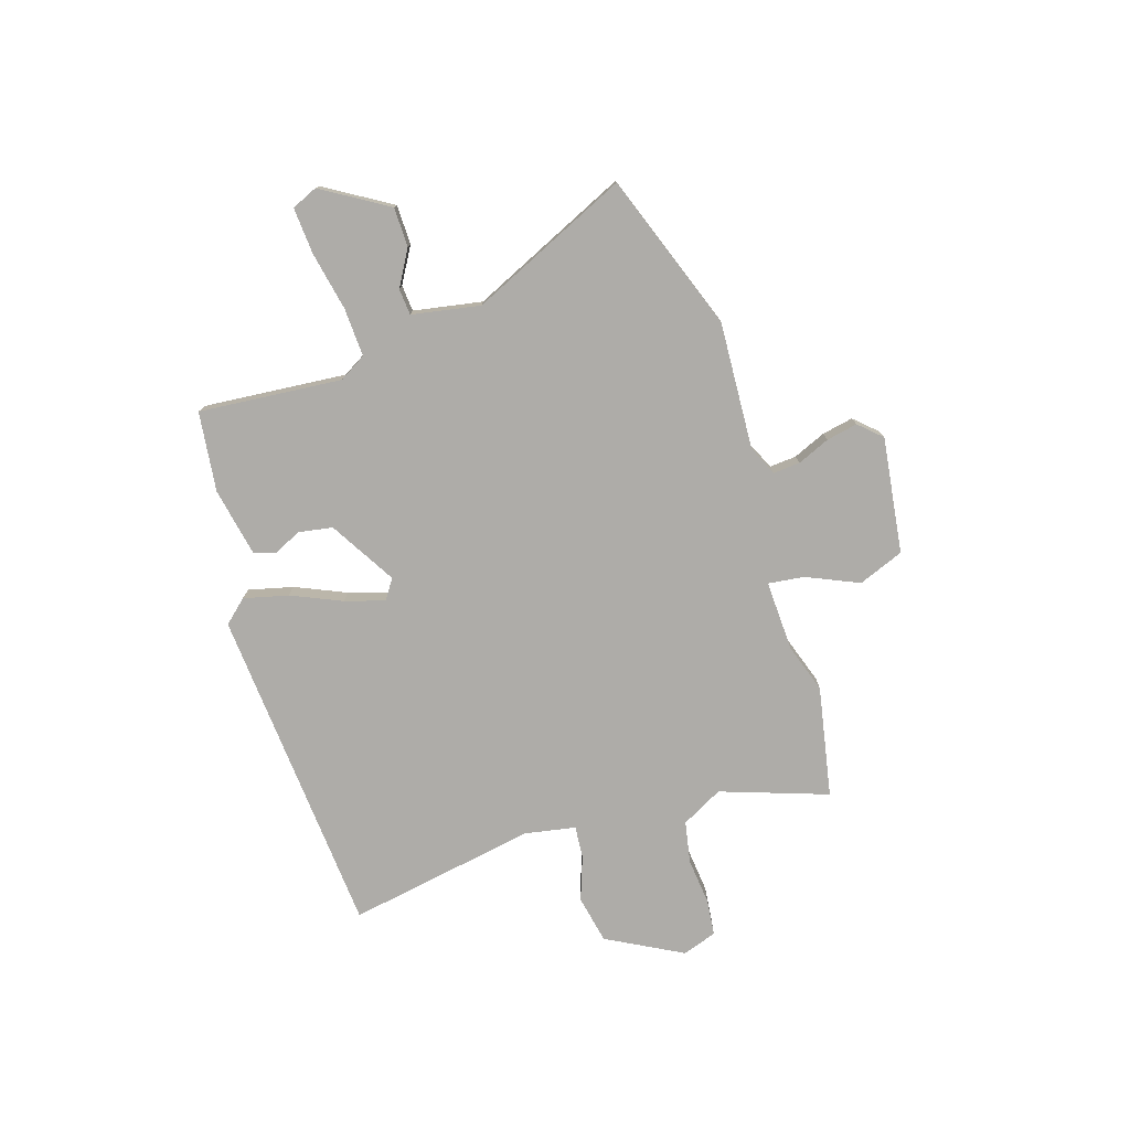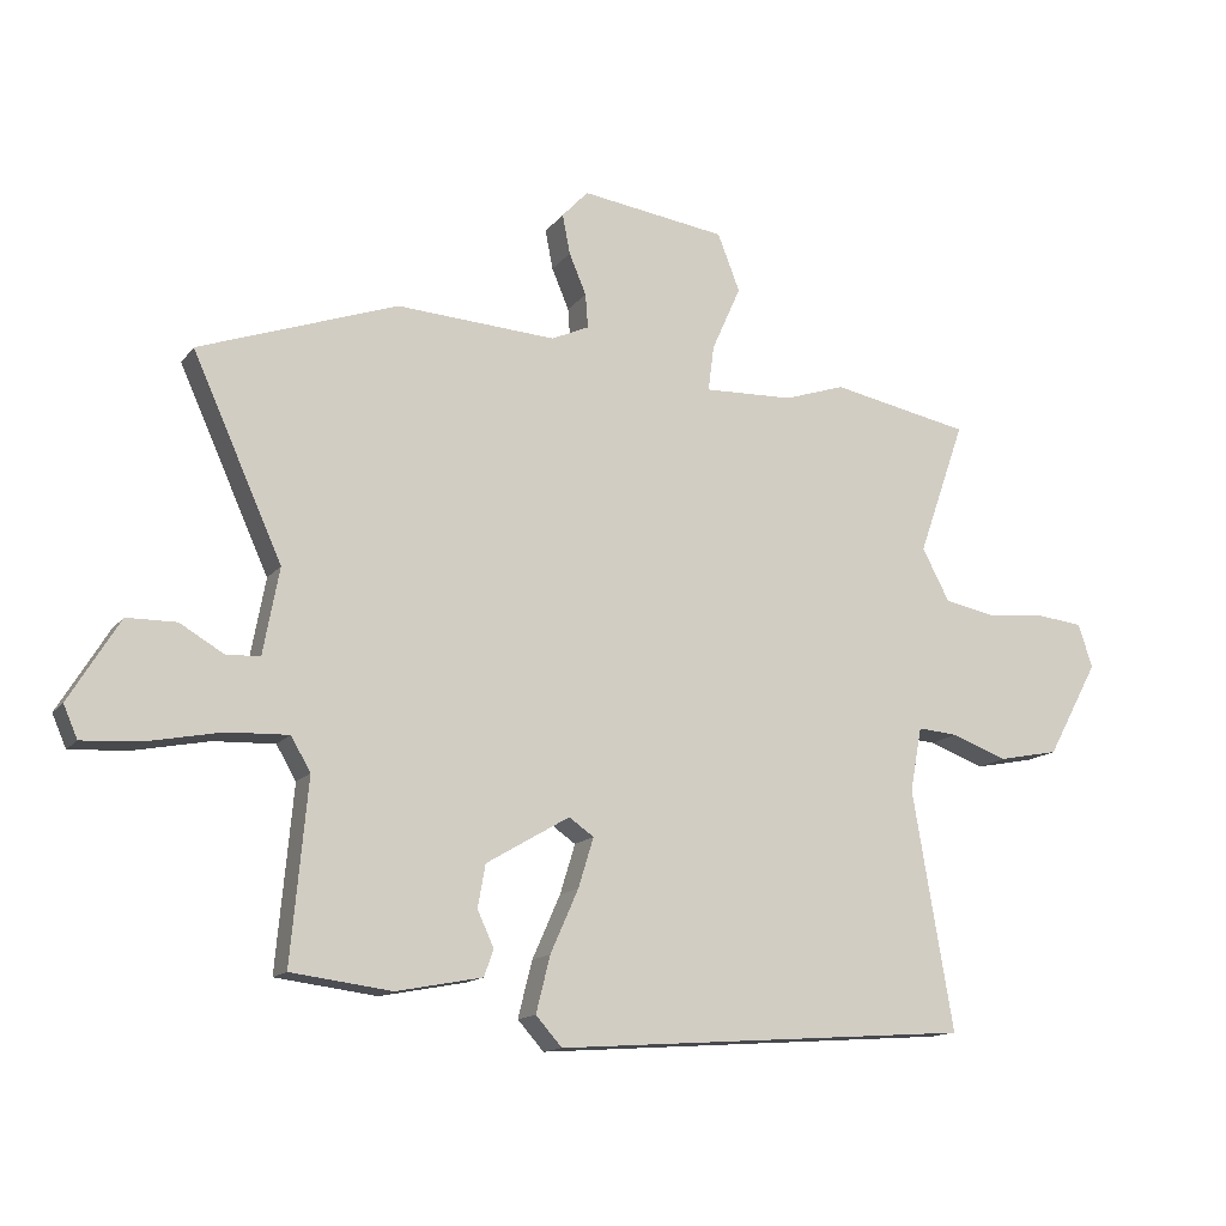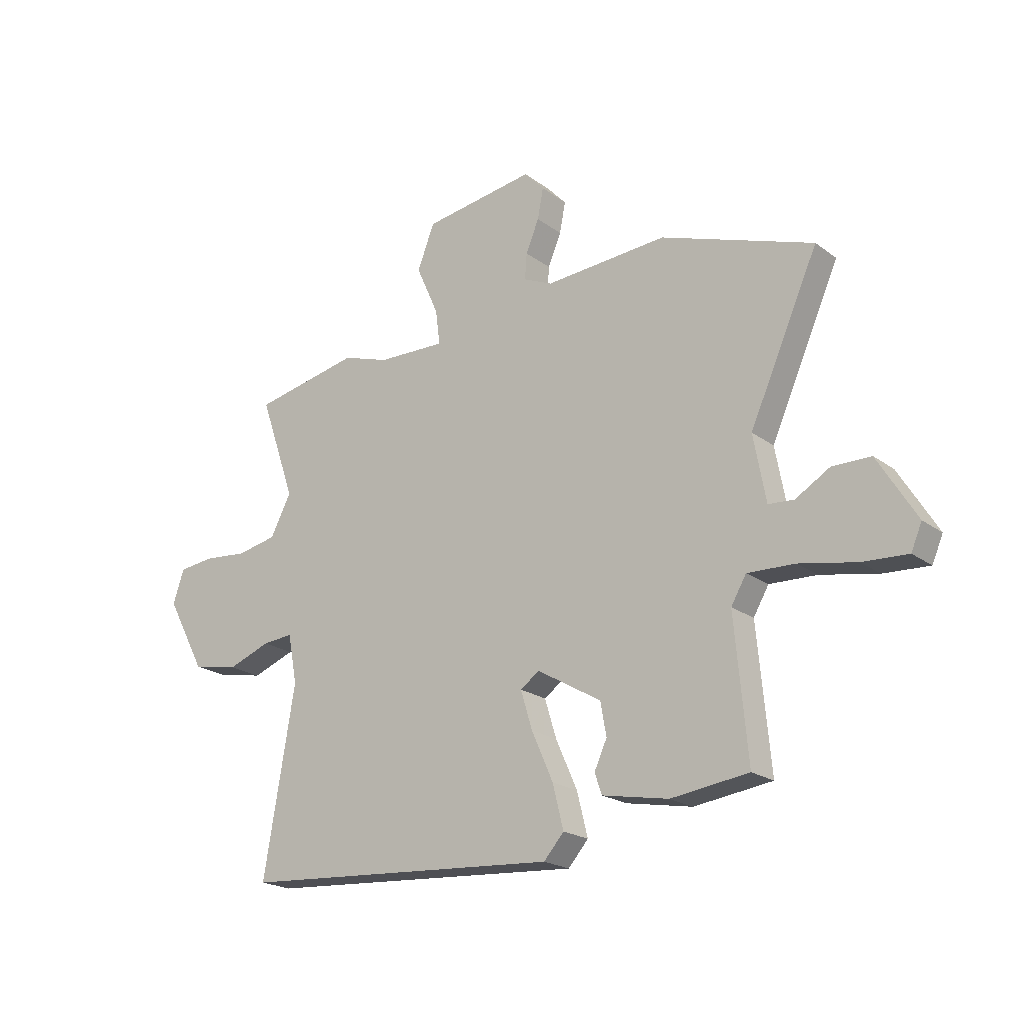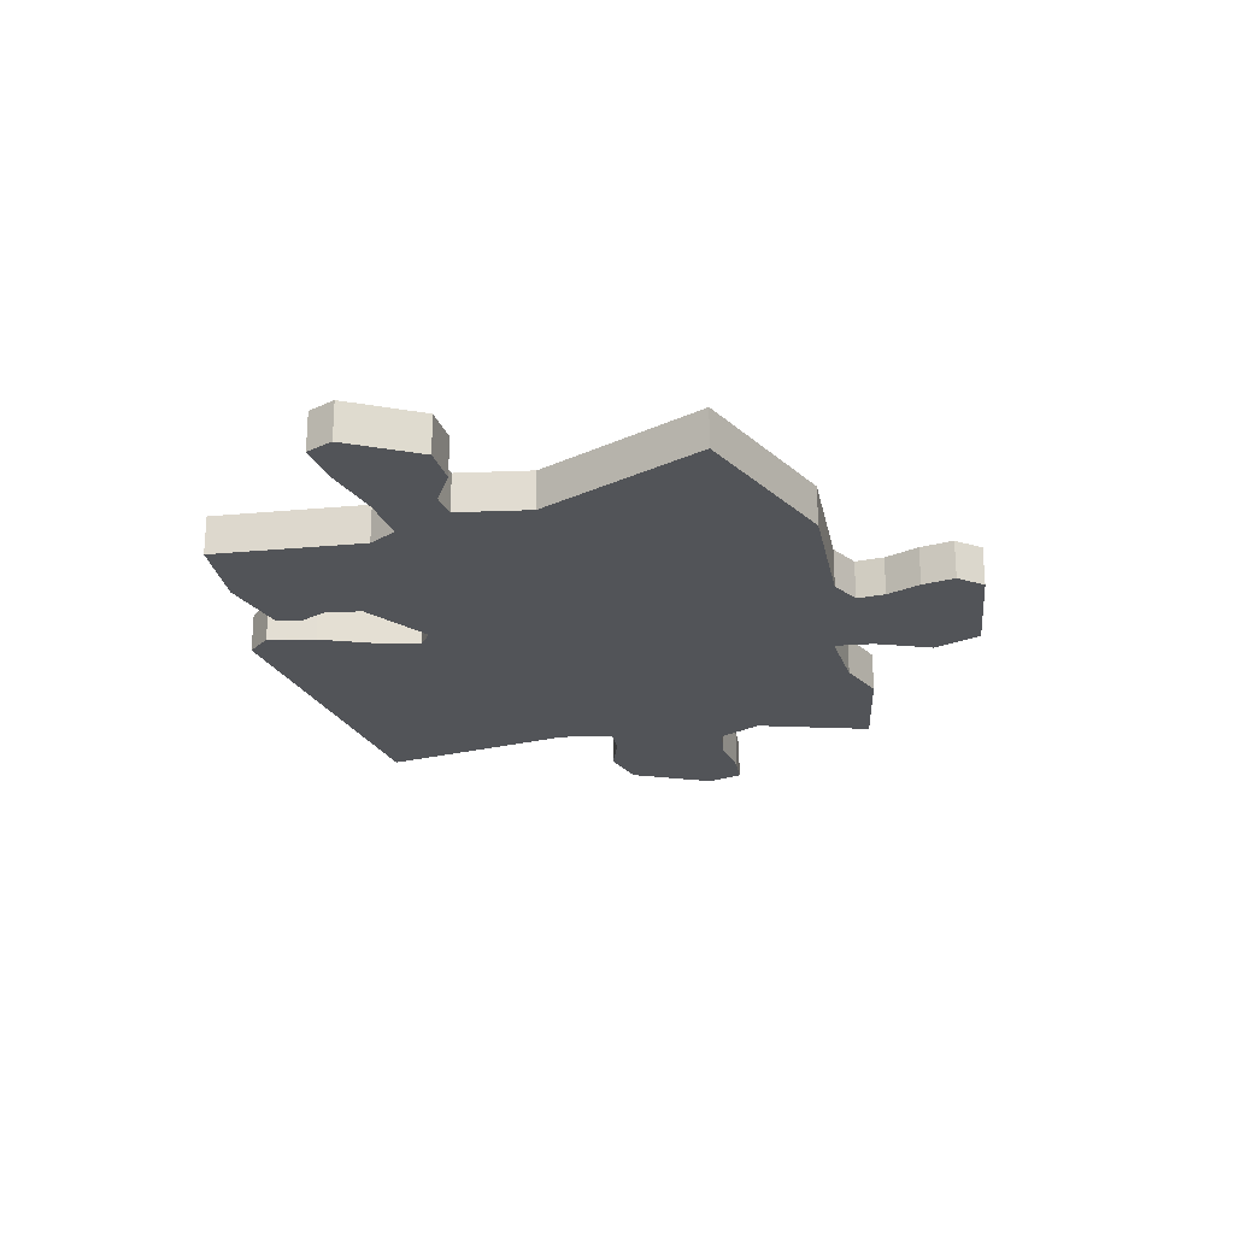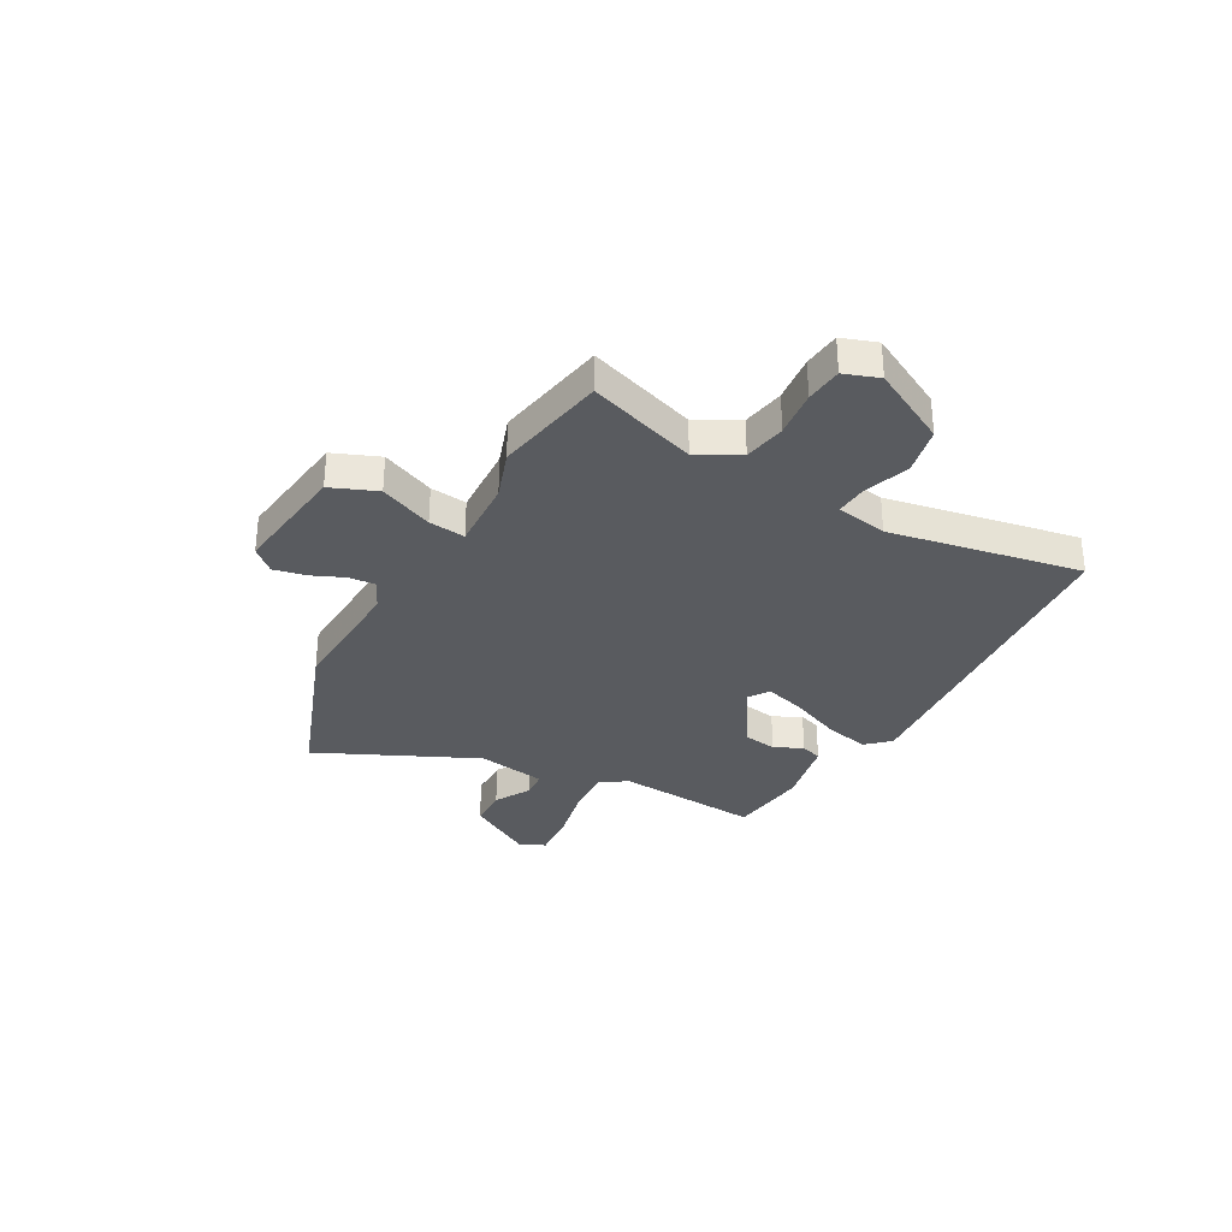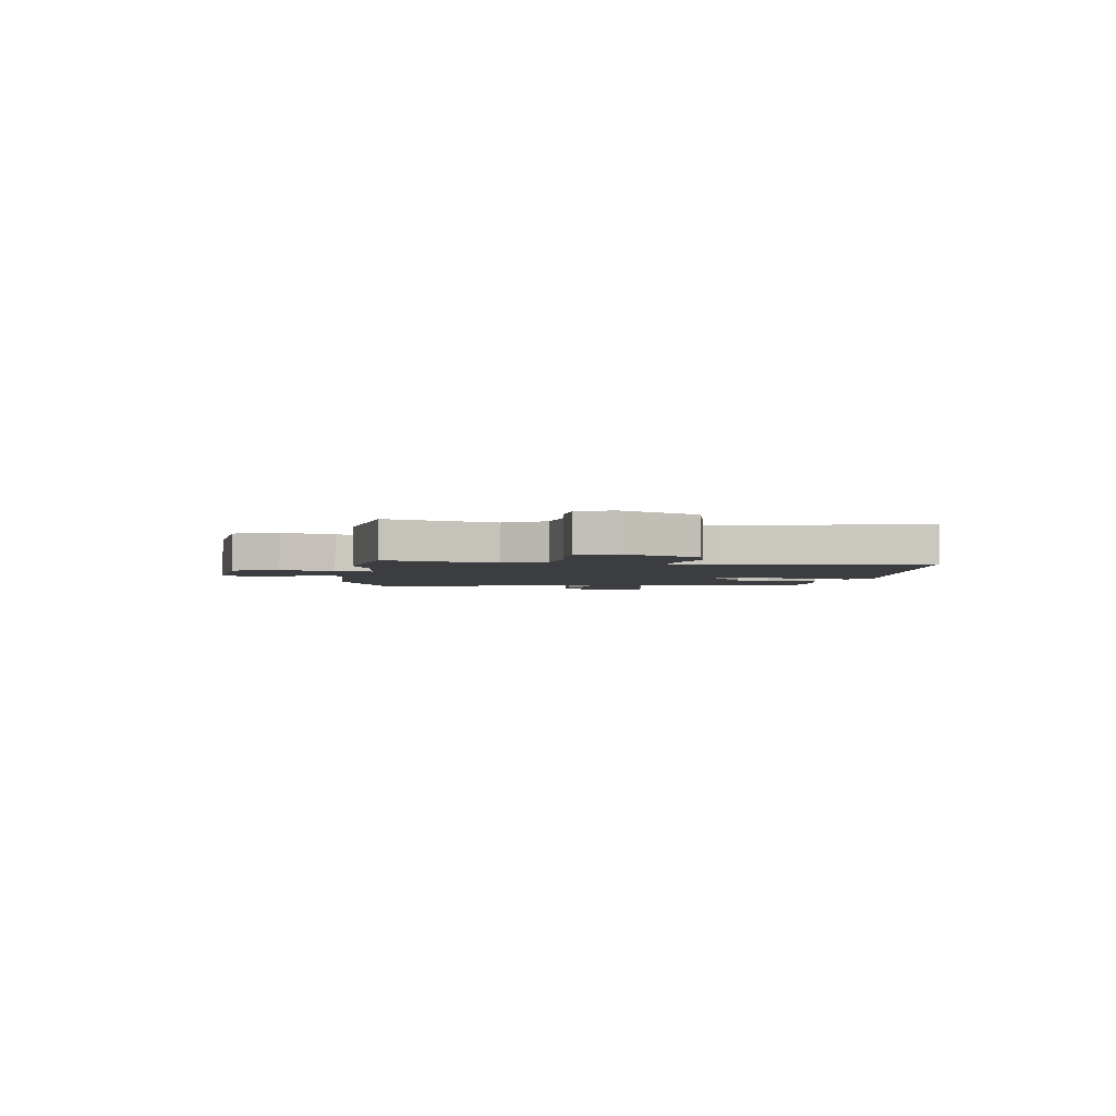
<metadata>
{"format":"obj","ext":"obj","renderer":"f3d","projection":"perspective","resolution":1024,"background":"white","views":[{"elev":-76.9,"azim":-72.2,"up":"+Y"},{"elev":-14.2,"azim":-23.8,"up":"+Z"},{"elev":-20.9,"azim":-142.2,"up":"+Z"},{"elev":-22.8,"azim":-75.5,"up":"+Y"},{"elev":-32.3,"azim":61.7,"up":"+Y"},{"elev":-2.8,"azim":84.5,"up":"+Y"}]}
</metadata>
<code>
v 0.384 0.07 0.523
v 0.603 0.07 0.48
v 0.529 0.07 0.269
v 0.572 0.07 0.187
v 0.654 0.07 0.171
v 0.746 0.07 0.18
v 0.818 0.07 0.172
v 0.841 0.07 0.104
v 0.76 0.07 -0.045
v 0.665 0.07 -0.064
v 0.577 0.07 -0.032
v 0.514 0.07 -0.027
v 0.495 0.07 -0.127
v 0.559 0.07 -0.502
v -0.097 0.07 -0.549
v -0.138 0.07 -0.503
v -0.116 0.07 -0.415
v -0.072 0.07 -0.316
v -0.048 0.07 -0.238
v -0.087 0.07 -0.211
v -0.218 0.07 -0.288
v -0.23 0.07 -0.355
v -0.204 0.07 -0.411
v -0.219 0.07 -0.453
v -0.354 0.07 -0.479
v -0.512 0.07 -0.459
v -0.486 0.07 -0.176
v -0.517 0.07 -0.123
v -0.613 0.07 -0.127
v -0.729 0.07 -0.15
v -0.821 0.07 -0.156
v -0.843 0.07 -0.105
v -0.764 0.07 0.024
v -0.686 0.07 0.025
v -0.616 0.07 -0.016
v -0.564 0.07 -0.012
v -0.539 0.07 0.123
v -0.68 0.07 0.436
v -0.369 0.07 0.547
v -0.118 0.07 0.532
v -0.059 0.07 0.559
v -0.063 0.07 0.612
v -0.09 0.07 0.676
v -0.102 0.07 0.738
v -0.061 0.07 0.782
v 0.168 0.07 0.75
v 0.203 0.07 0.66
v 0.157 0.07 0.557
v 0.148 0.07 0.486
v 0.288 0.07 0.491
v 0.384 0 0.523
v 0.603 0 0.48
v 0.529 0 0.269
v 0.572 0 0.187
v 0.654 0 0.171
v 0.746 0 0.18
v 0.818 0 0.172
v 0.841 0 0.104
v 0.76 0 -0.045
v 0.665 0 -0.064
v 0.577 0 -0.032
v 0.514 0 -0.027
v 0.495 0 -0.127
v 0.559 0 -0.502
v -0.097 0 -0.549
v -0.138 0 -0.503
v -0.116 0 -0.415
v -0.072 0 -0.316
v -0.048 0 -0.238
v -0.087 0 -0.211
v -0.218 0 -0.288
v -0.23 0 -0.355
v -0.204 0 -0.411
v -0.219 0 -0.453
v -0.354 0 -0.479
v -0.512 0 -0.459
v -0.486 0 -0.176
v -0.517 0 -0.123
v -0.613 0 -0.127
v -0.729 0 -0.15
v -0.821 0 -0.156
v -0.843 0 -0.105
v -0.764 0 0.024
v -0.686 0 0.025
v -0.616 0 -0.016
v -0.564 0 -0.012
v -0.539 0 0.123
v -0.68 0 0.436
v -0.369 0 0.547
v -0.118 0 0.532
v -0.059 0 0.559
v -0.063 0 0.612
v -0.09 0 0.676
v -0.102 0 0.738
v -0.061 0 0.782
v 0.168 0 0.75
v 0.203 0 0.66
v 0.157 0 0.557
v 0.148 0 0.486
v 0.288 0 0.491
f 46 47 48
f 45 46 48
f 44 45 48
f 43 44 48
f 42 43 48
f 41 42 48 49
f 40 41 49
f 39 40 49
f 38 39 49
f 37 38 49
f 36 37 49 50
f 33 34 35
f 32 33 35
f 31 32 35
f 30 31 35
f 29 30 35
f 28 29 35 36
f 1 2 3
f 50 1 3
f 36 50 3
f 28 36 3
f 27 28 3
f 25 26 27
f 24 25 27
f 23 24 27
f 22 23 27
f 16 17 18
f 15 16 18
f 14 15 18
f 13 14 18
f 12 13 18 19
f 9 10 11
f 8 9 11
f 7 8 11
f 6 7 11
f 5 6 11
f 4 5 11 12
f 12 19 20
f 4 12 20
f 3 4 20
f 21 22 27
f 3 20 21 27
f 98 97 96
f 98 96 95
f 98 95 94
f 98 94 93
f 98 93 92
f 99 98 92 91
f 99 91 90
f 99 90 89
f 99 89 88
f 99 88 87
f 100 99 87 86
f 85 84 83
f 85 83 82
f 85 82 81
f 85 81 80
f 85 80 79
f 86 85 79 78
f 53 52 51
f 53 51 100
f 53 100 86
f 53 86 78
f 53 78 77
f 77 76 75
f 77 75 74
f 77 74 73
f 77 73 72
f 68 67 66
f 68 66 65
f 68 65 64
f 68 64 63
f 69 68 63 62
f 61 60 59
f 61 59 58
f 61 58 57
f 61 57 56
f 61 56 55
f 62 61 55 54
f 70 69 62
f 70 62 54
f 70 54 53
f 77 72 71
f 77 71 70 53
f 1 51 52 2
f 2 52 53 3
f 3 53 54 4
f 4 54 55 5
f 5 55 56 6
f 6 56 57 7
f 7 57 58 8
f 8 58 59 9
f 9 59 60 10
f 10 60 61 11
f 11 61 62 12
f 12 62 63 13
f 13 63 64 14
f 14 64 65 15
f 15 65 66 16
f 16 66 67 17
f 17 67 68 18
f 18 68 69 19
f 19 69 70 20
f 20 70 71 21
f 21 71 72 22
f 22 72 73 23
f 23 73 74 24
f 24 74 75 25
f 25 75 76 26
f 26 76 77 27
f 27 77 78 28
f 28 78 79 29
f 29 79 80 30
f 30 80 81 31
f 31 81 82 32
f 32 82 83 33
f 33 83 84 34
f 34 84 85 35
f 35 85 86 36
f 36 86 87 37
f 37 87 88 38
f 38 88 89 39
f 39 89 90 40
f 40 90 91 41
f 41 91 92 42
f 42 92 93 43
f 43 93 94 44
f 44 94 95 45
f 45 95 96 46
f 46 96 97 47
f 47 97 98 48
f 48 98 99 49
f 49 99 100 50
f 50 100 51 1

</code>
